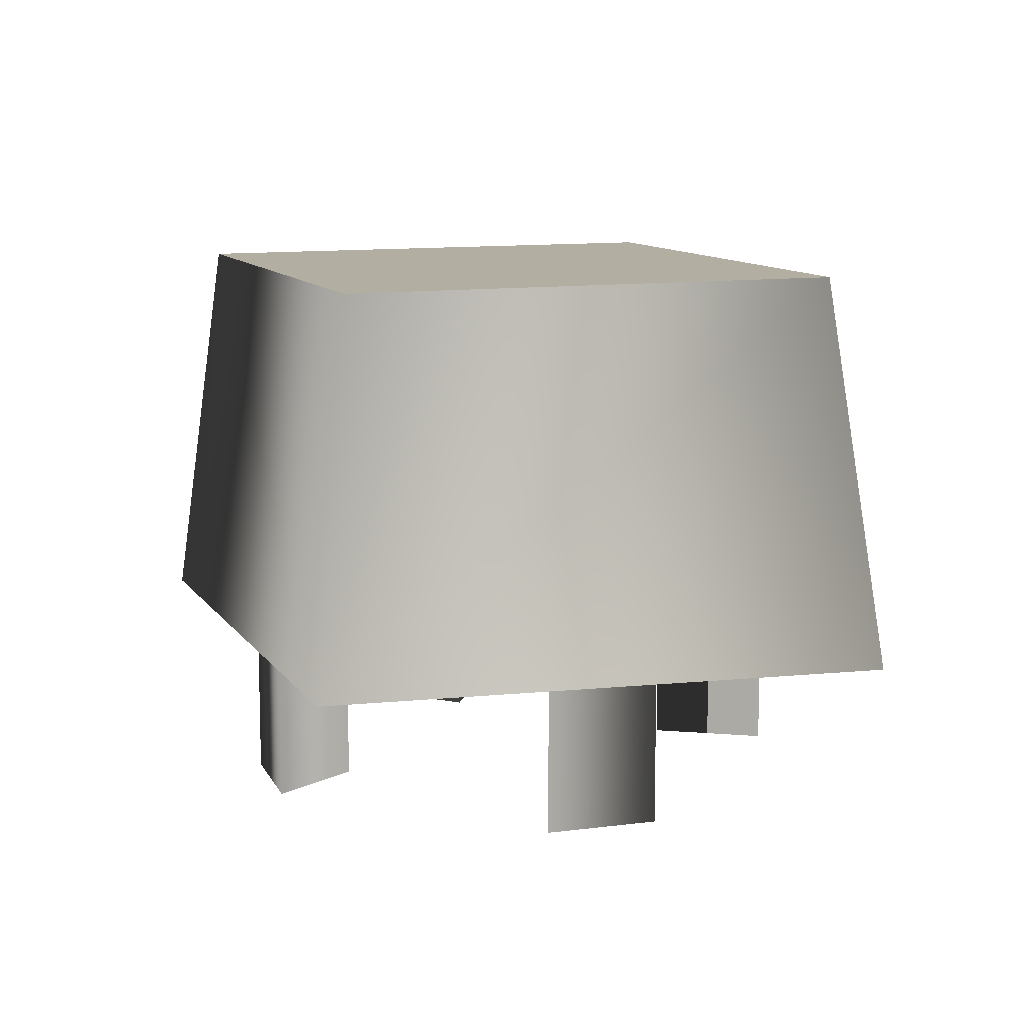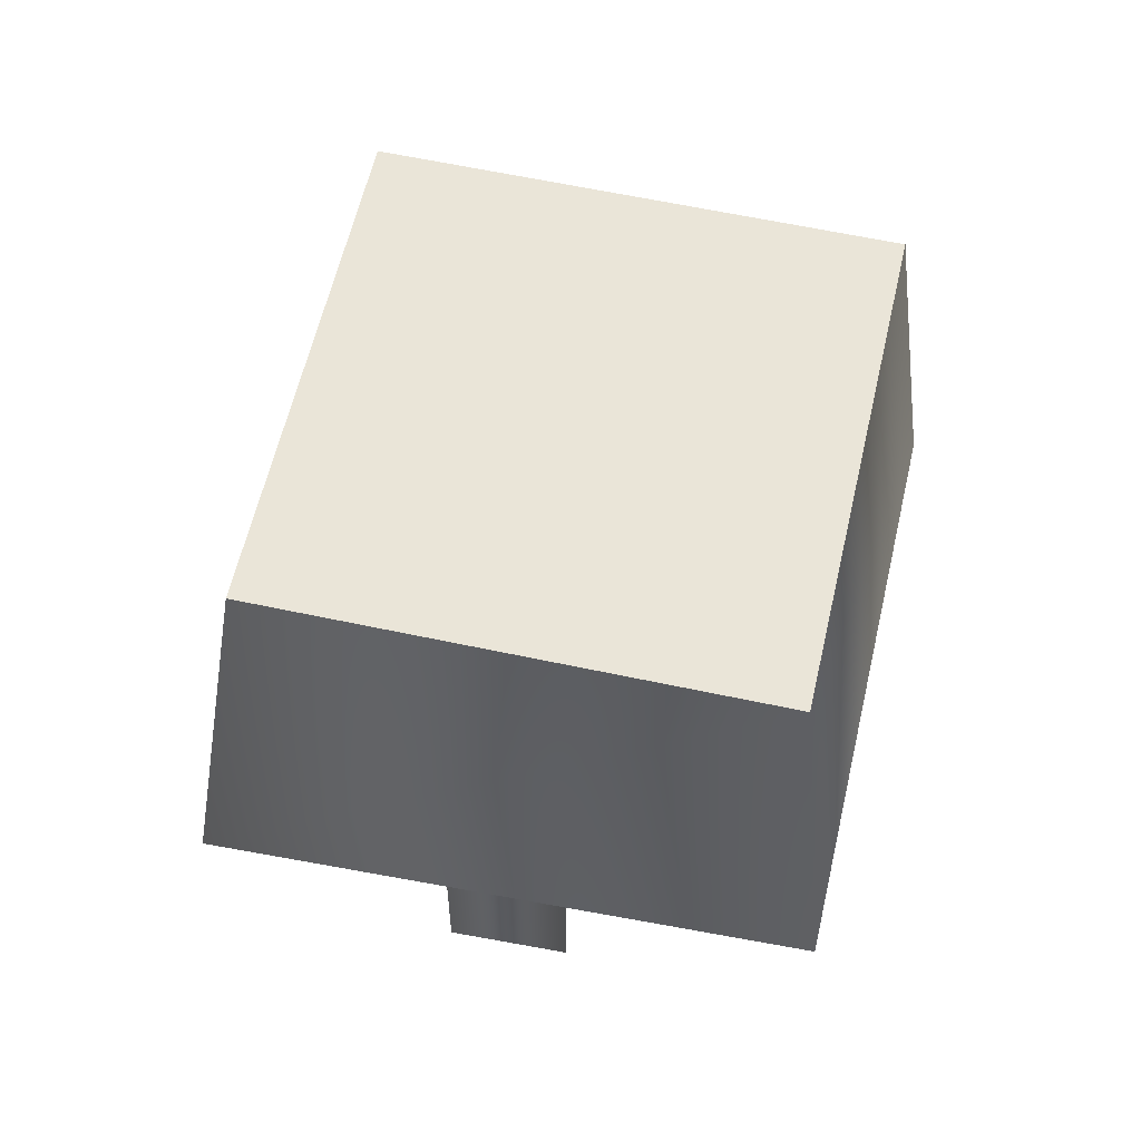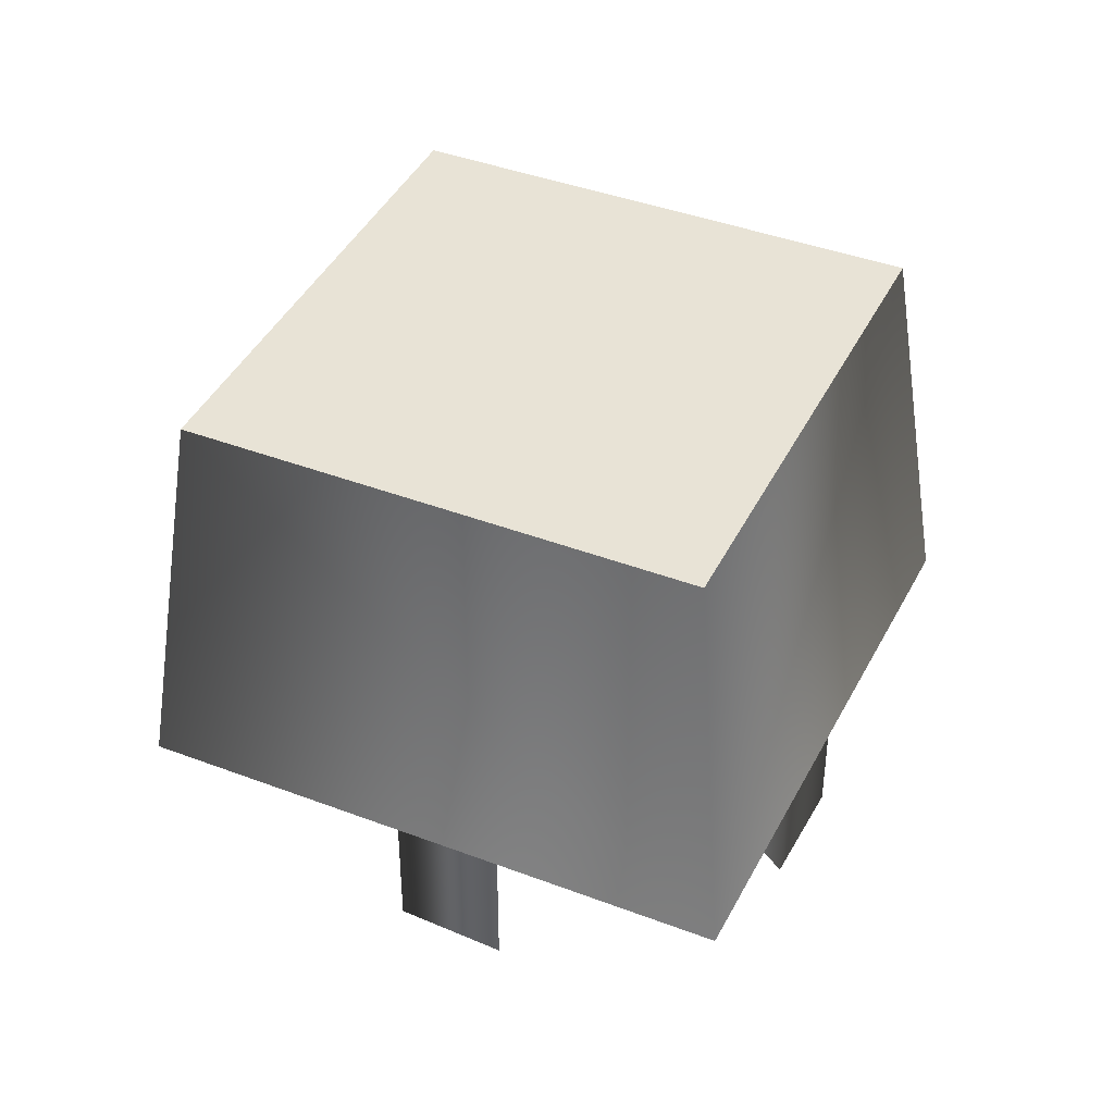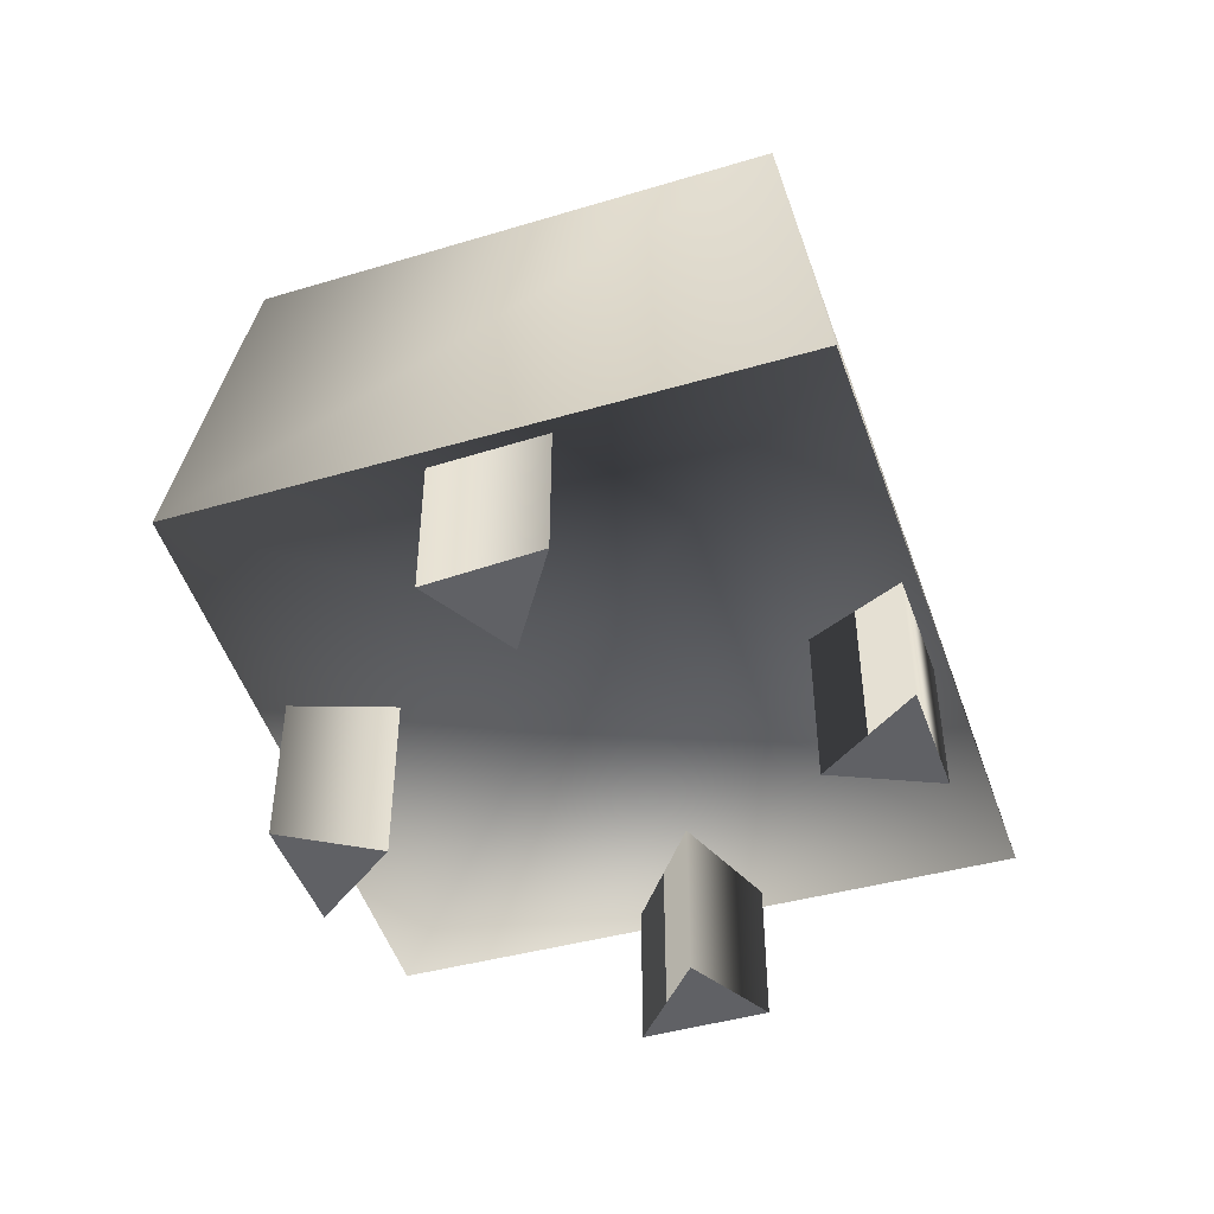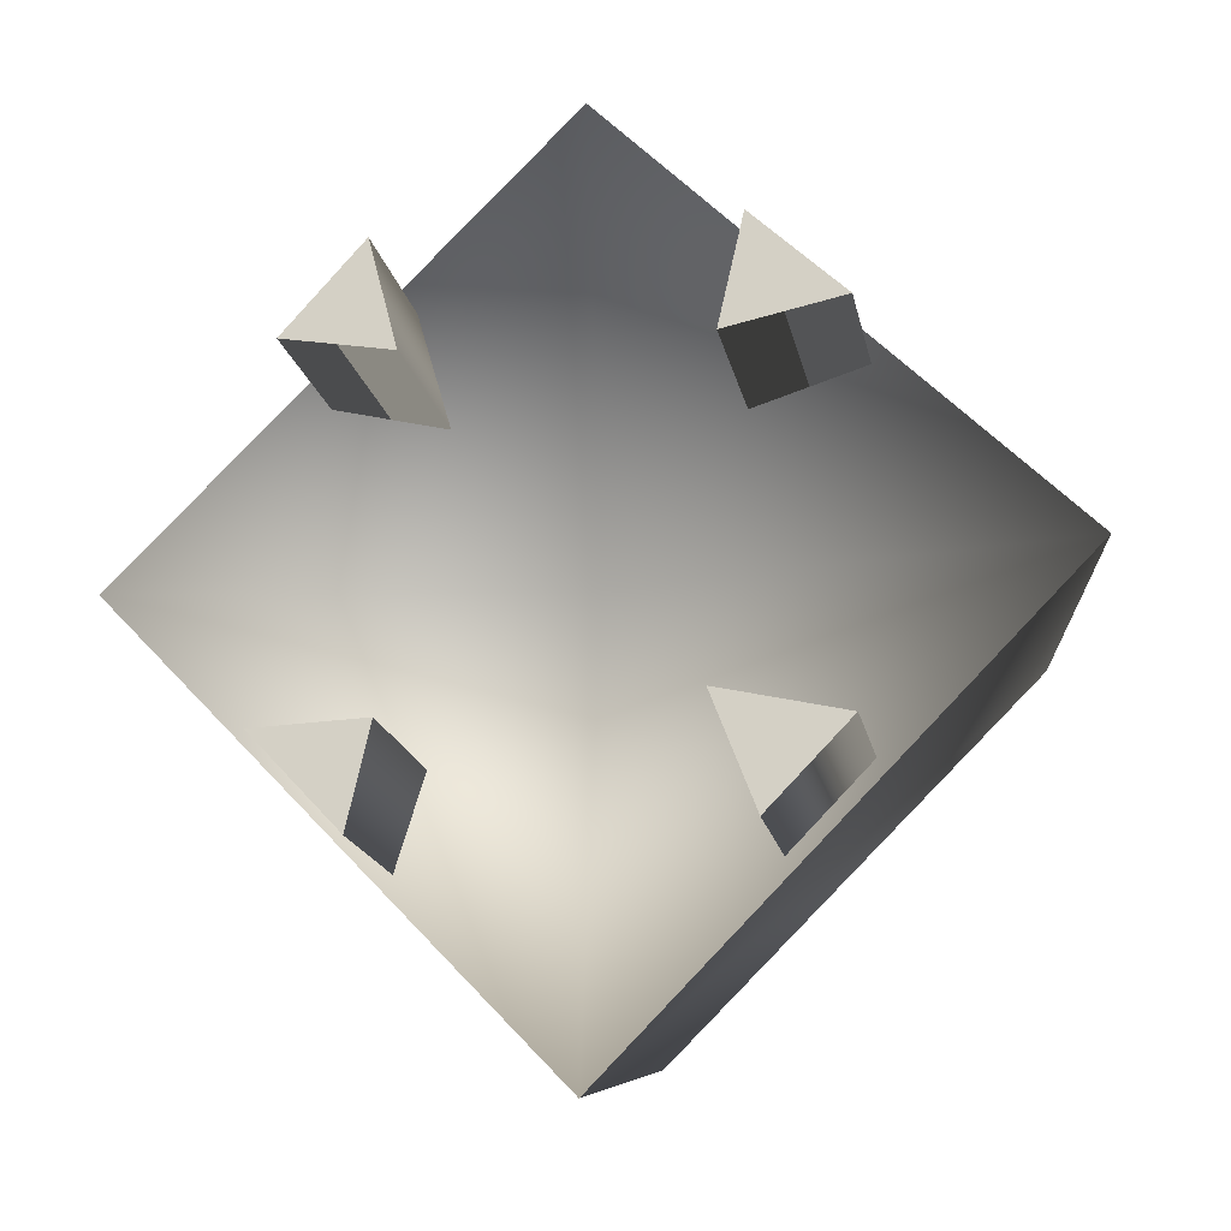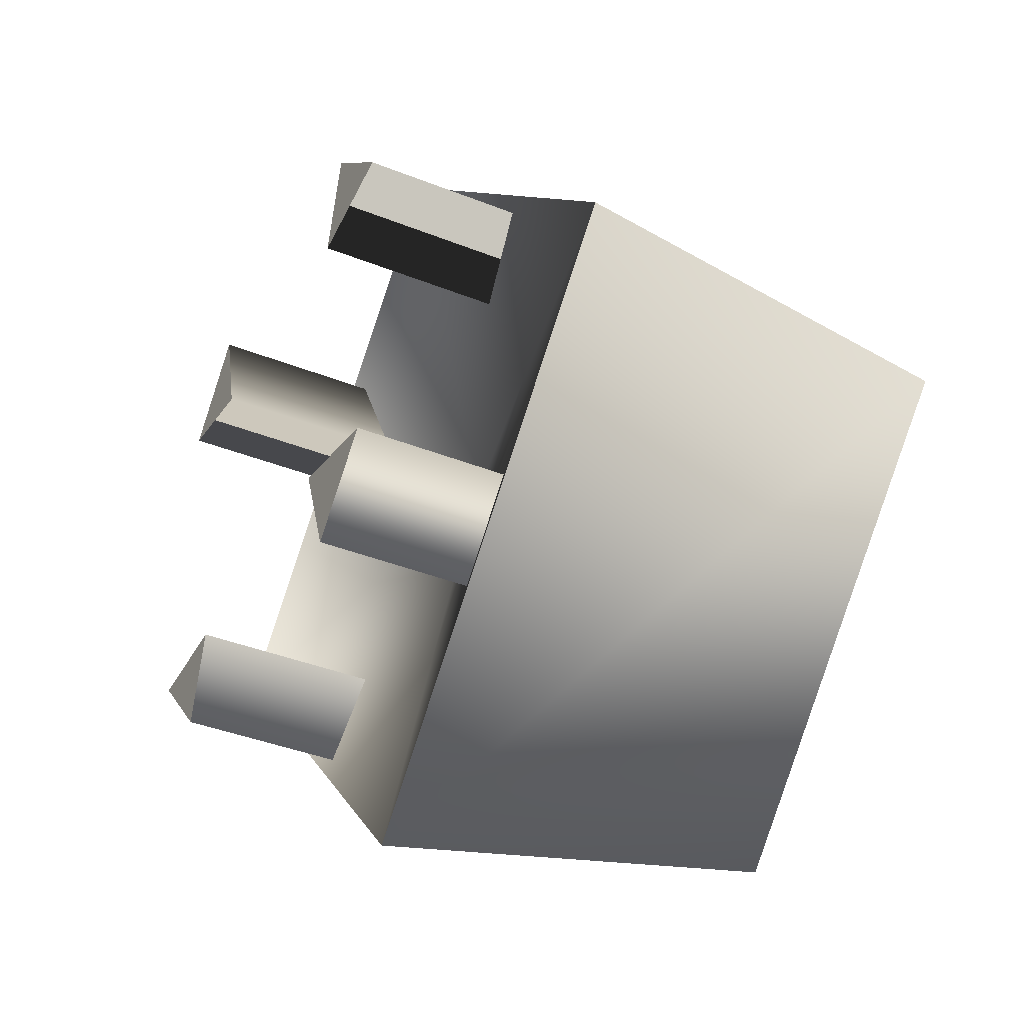
<metadata>
{"format":"obj","ext":"obj","renderer":"f3d","projection":"perspective","resolution":1024,"background":"white","views":[{"elev":10.8,"azim":24.6,"up":"+Y"},{"elev":58.7,"azim":-122.3,"up":"+Y"},{"elev":41.5,"azim":-20.4,"up":"+Y"},{"elev":-50.1,"azim":63.4,"up":"+Y"},{"elev":-16.7,"azim":10.3,"up":"+Z"},{"elev":-38.5,"azim":63.2,"up":"+Z"}]}
</metadata>
<code>
g t042v001_l
v -0.5719 0.211 0.009345
v -0.007578 0.2132 0.5791
v -0.006495 0.3126 0.01457
v -0.006495 0.3126 0.01457
v -0.007578 0.2132 0.5791
v 0.5707 0.1892 0.009345
v -0.3066 0 0.2215
v -0.207 0 0.3324
v -0.1719 0 0.1983
v 0.2049 0 0.332
v 0.3174 0 0.2274
v 0.1738 0 0.197
v -0.3274 0 -0.2131
v -0.189 0 -0.2071
v -0.2174 0 -0.3305
v 0.3128 0 -0.2248
v 0.2126 0 -0.3281
v 0.1593 0 -0.1903
v -0.4898 0.73 0.009476
v -0.007578 0.2132 0.5791
v -0.5719 0.211 0.009345
v -0.007578 0.73 0.4939
v 0.479 0.73 0.009476
v 0.5707 0.1892 0.009345
v -0.007578 0.1899 -0.579
v -0.4898 0.73 0.009476
v -0.5719 0.211 0.009345
v -0.007578 0.73 -0.4749
v 0.479 0.73 0.009476
v 0.5707 0.1892 0.009345
v -0.5719 0.211 0.009345
v -0.006495 0.3126 0.01457
v -0.007578 0.1899 -0.579
v 0.5707 0.1892 0.009345
v -0.007578 0.73 0.4939
v -0.4898 0.73 0.009476
v 0.479 0.73 0.009476
v -0.007578 0.73 -0.4749
v -0.3066 0 0.2215
v -0.1719 0.2486 0.1983
v -0.3066 0.2486 0.2215
v -0.1719 0 0.1983
v -0.207 0 0.3324
v -0.207 0.2486 0.3324
v -0.3066 0 0.2215
v -0.3066 0.2486 0.2215
v 0.3174 0 0.2274
v 0.2049 0 0.332
v 0.2049 0.2183 0.332
v 0.3174 0.2183 0.2274
v 0.2049 0 0.332
v 0.1738 0 0.197
v 0.1738 0.2486 0.197
v 0.2049 0.2183 0.332
v 0.1738 0 0.197
v 0.3174 0.2183 0.2274
v 0.3174 0 0.2274
v -0.189 0.2486 -0.2071
v -0.189 0 -0.2071
v -0.3274 0 -0.2131
v -0.3274 0.2183 -0.2131
v -0.2174 0.2183 -0.3305
v -0.2174 0 -0.3305
v -0.189 0.2486 -0.2071
v -0.189 0 -0.2071
v 0.3128 0 -0.2248
v 0.1593 0 -0.1903
v 0.1593 0.2486 -0.1903
v 0.3128 0.2183 -0.2248
v 0.2126 0 -0.3281
v 0.1593 0 -0.1903
v 0.2126 0.2183 -0.3281
v 0.3128 0 -0.2248
v 0.3128 0.2183 -0.2248
g t042v001_l_0
f 3 2 1
f 6 5 4
f 9 8 7
f 12 11 10
f 15 14 13
f 18 17 16
f 21 20 19
f 20 22 19
f 23 22 20
f 24 23 20
f 27 26 25
f 26 28 25
f 25 28 29
f 30 25 29
f 33 32 31
f 33 34 32
f 37 36 35
f 36 37 38
f 41 40 39
f 40 42 39
f 42 40 43
f 40 44 43
f 45 43 44
f 46 45 44
f 49 48 47
f 50 49 47
f 53 52 51
f 54 53 51
f 53 56 55
f 56 57 55
f 60 59 58
f 61 60 58
f 61 62 60
f 62 63 60
f 62 64 63
f 64 65 63
f 68 67 66
f 69 68 66
f 71 68 70
f 68 72 70
f 73 70 72
f 74 73 72

</code>
